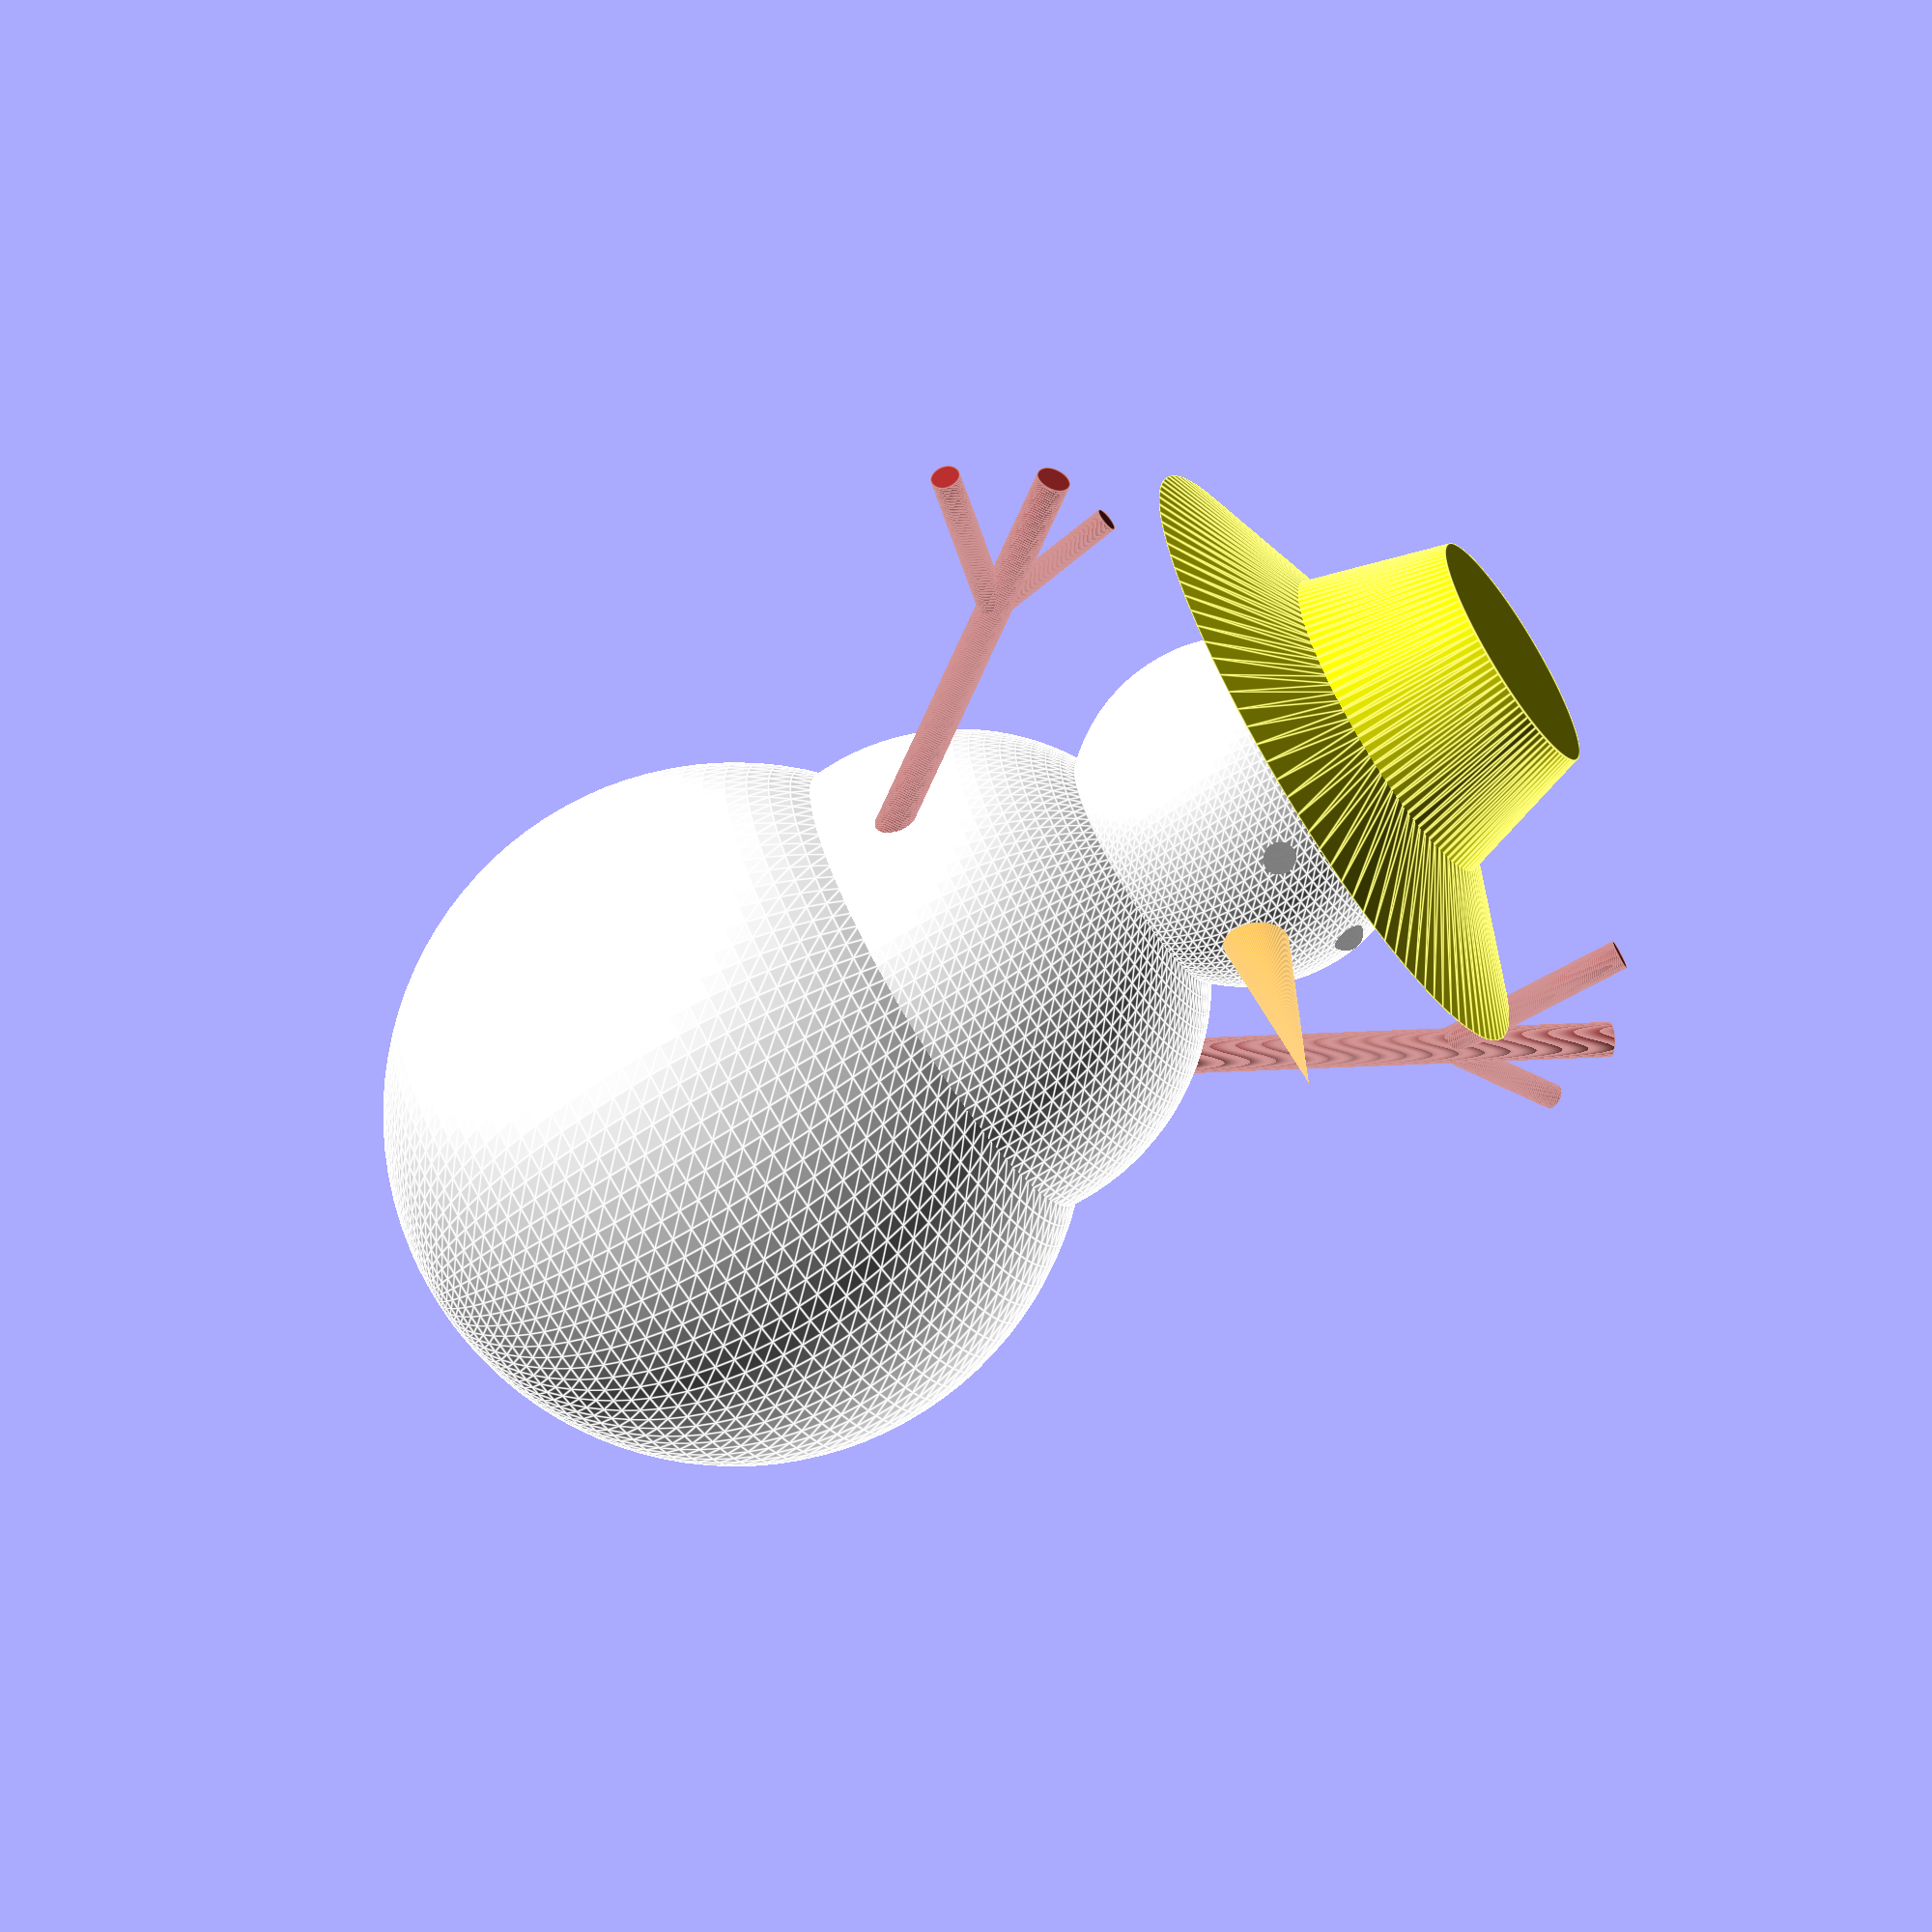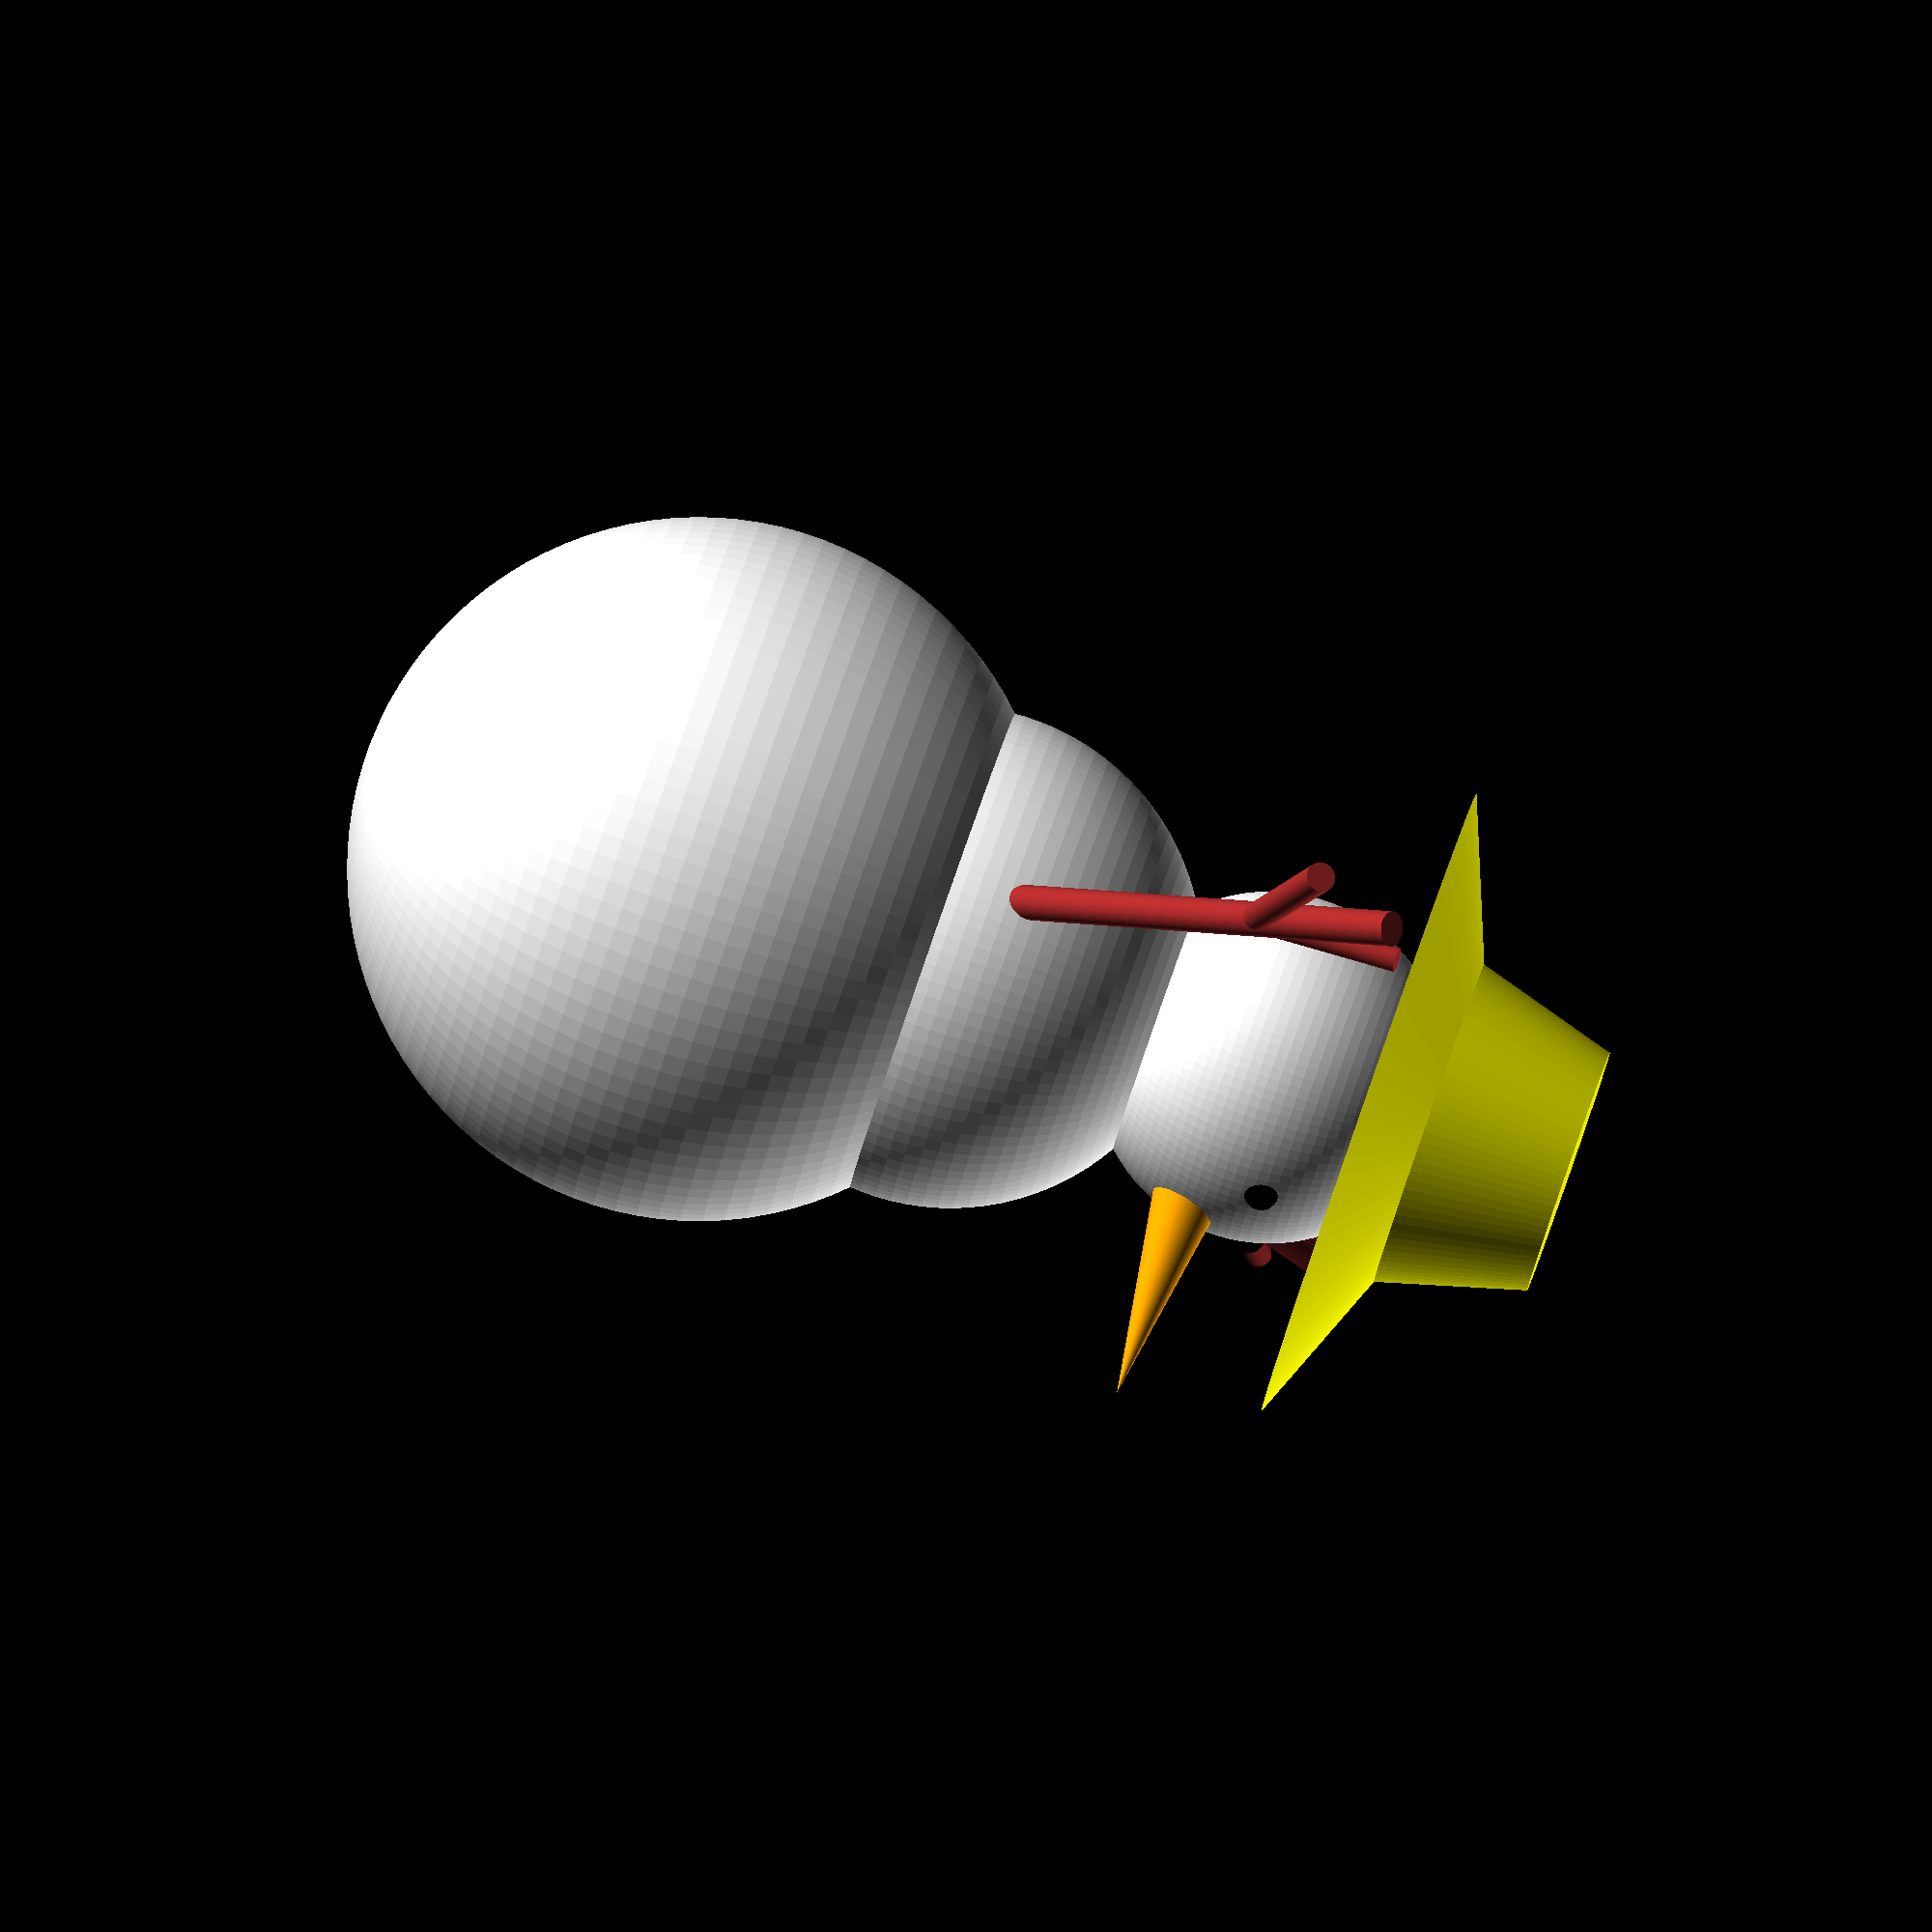
<openscad>
// Snowman
// Author: Xiaoqi Zhao
// Date: 2022-12-05

module snowman(r_foot, r_body, r_head) {
    union(){

        $fn=100;
        
        // three snow balls    
        color("white") {
            translate([0,0,r_foot/2]) sphere(r_foot);
            translate([0,0,r_foot+r_body/2-r_head/5]) sphere(r_body);
            translate([0,0,r_foot+r_body+r_head]) sphere(r_head);
        }
        
        // nose
        color("orange")
            translate([r_head-1,0,r_foot+r_body+r_head-r_head/5]) rotate([0,90,0]) cylinder(r_head+2,r_head/5,0);
        
        // eyes
        color("black") {
            translate([r_head-1,r_head/5*2,r_foot+r_body+r_head+r_head/5]) sphere(0.7);
            translate([r_head-1,-(r_head/5*2),r_foot+r_body+r_head+r_head/5]) sphere(0.7);
        }
        
        // hat
        color("yellow") {
            translate([0,0,r_foot+r_body+r_head+r_head/5*4]) cylinder(r_head,r_head,r_head-2);
            translate([0,0,r_foot+r_body+r_head+r_head/5*3]) cylinder(r_head/5*2,r_head*2-1,r_head-1);
        }
        
        // left arm
        translate([0,r_body-2,r_foot+r_body/2+1])
        rotate([-40,0,0])
        color("brown")
        union() {
            cylinder(r_head*3,0.7,0.7);
            translate([0,0,r_head*2]) rotate([-30,0,0]) cylinder(r_head-1,0.5,0.5);
            translate([0,0,r_head*2]) rotate([35,0,0]) cylinder(r_head+1,0.6,0.6);
        }
        
        // right arm
        translate([0,-(r_body-2),r_foot+r_body/2-1])
        rotate([40,0,0])
        color("brown")
        union() {
            cylinder(r_head*3,0.7,0.7);
            translate([0,0,r_head*2]) rotate([-30,0,0]) cylinder(r_head-1,0.5,0.5);
            translate([0,0,r_head*2]) rotate([35,0,0]) cylinder(r_head+1,0.6,0.6);
        }
    }
}

snowman(14, 10, 7);
</openscad>
<views>
elev=69.7 azim=62.4 roll=302.4 proj=o view=edges
elev=272.5 azim=196.1 roll=289.2 proj=o view=wireframe
</views>
